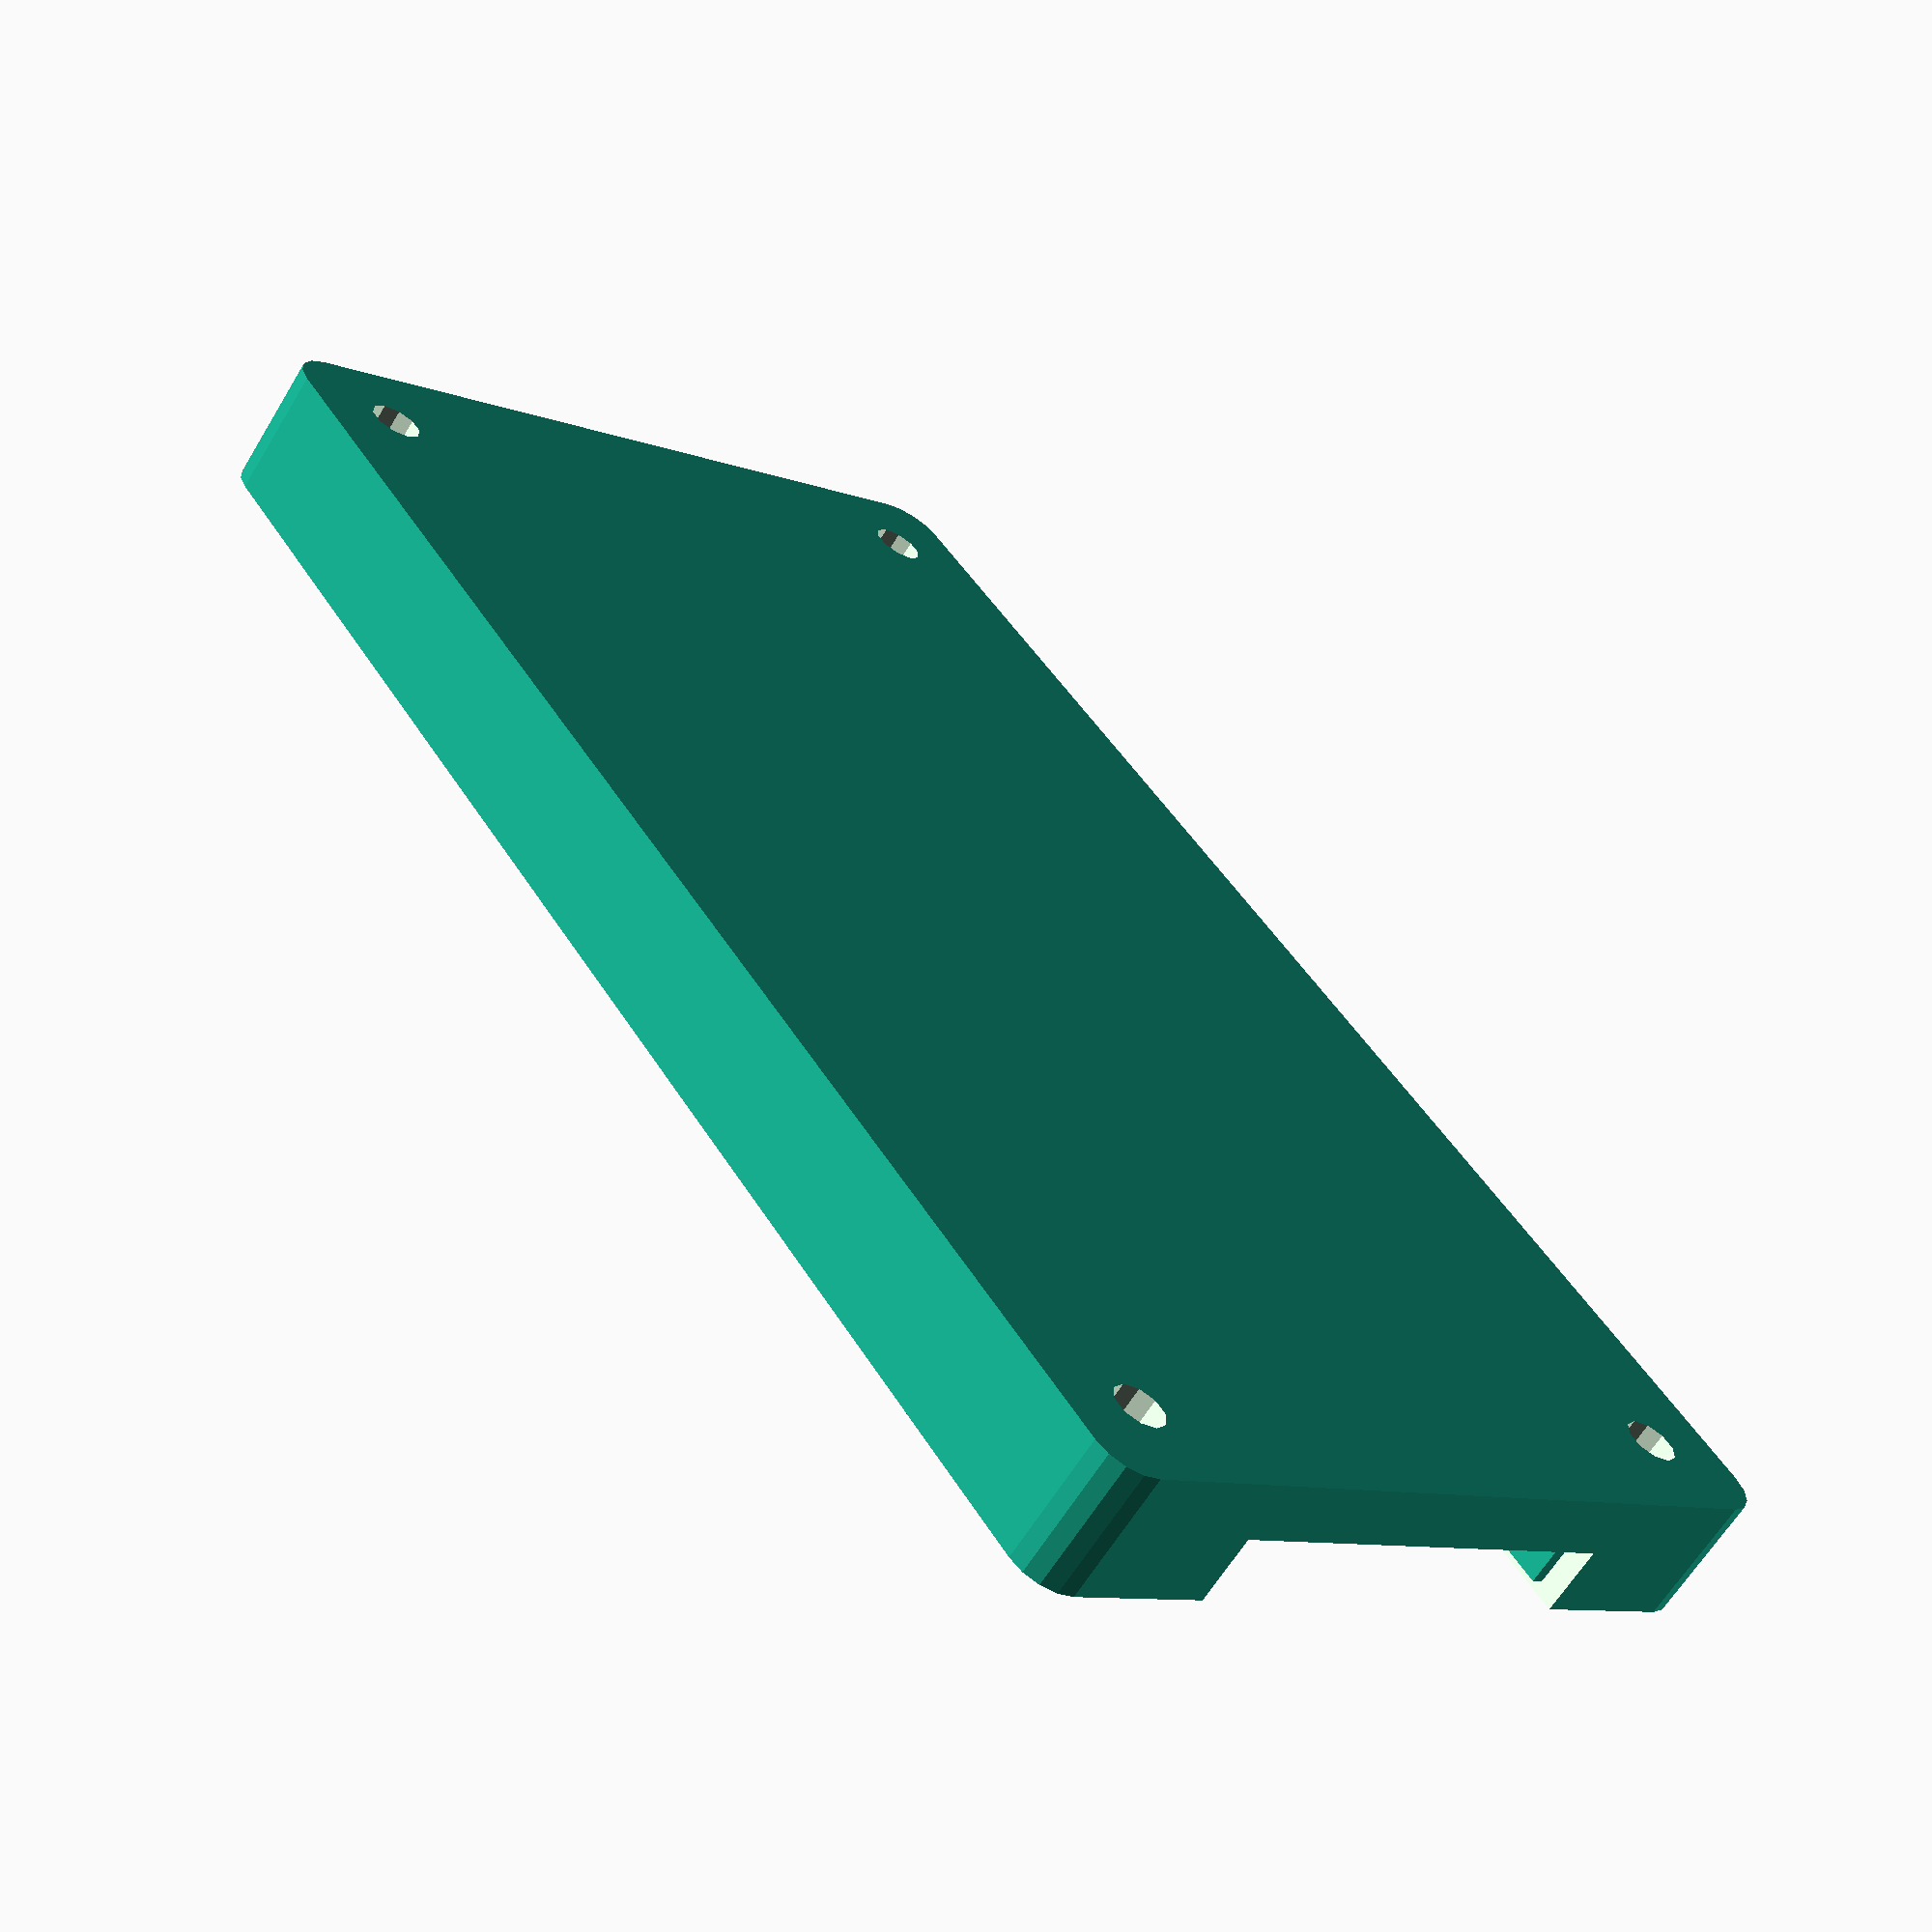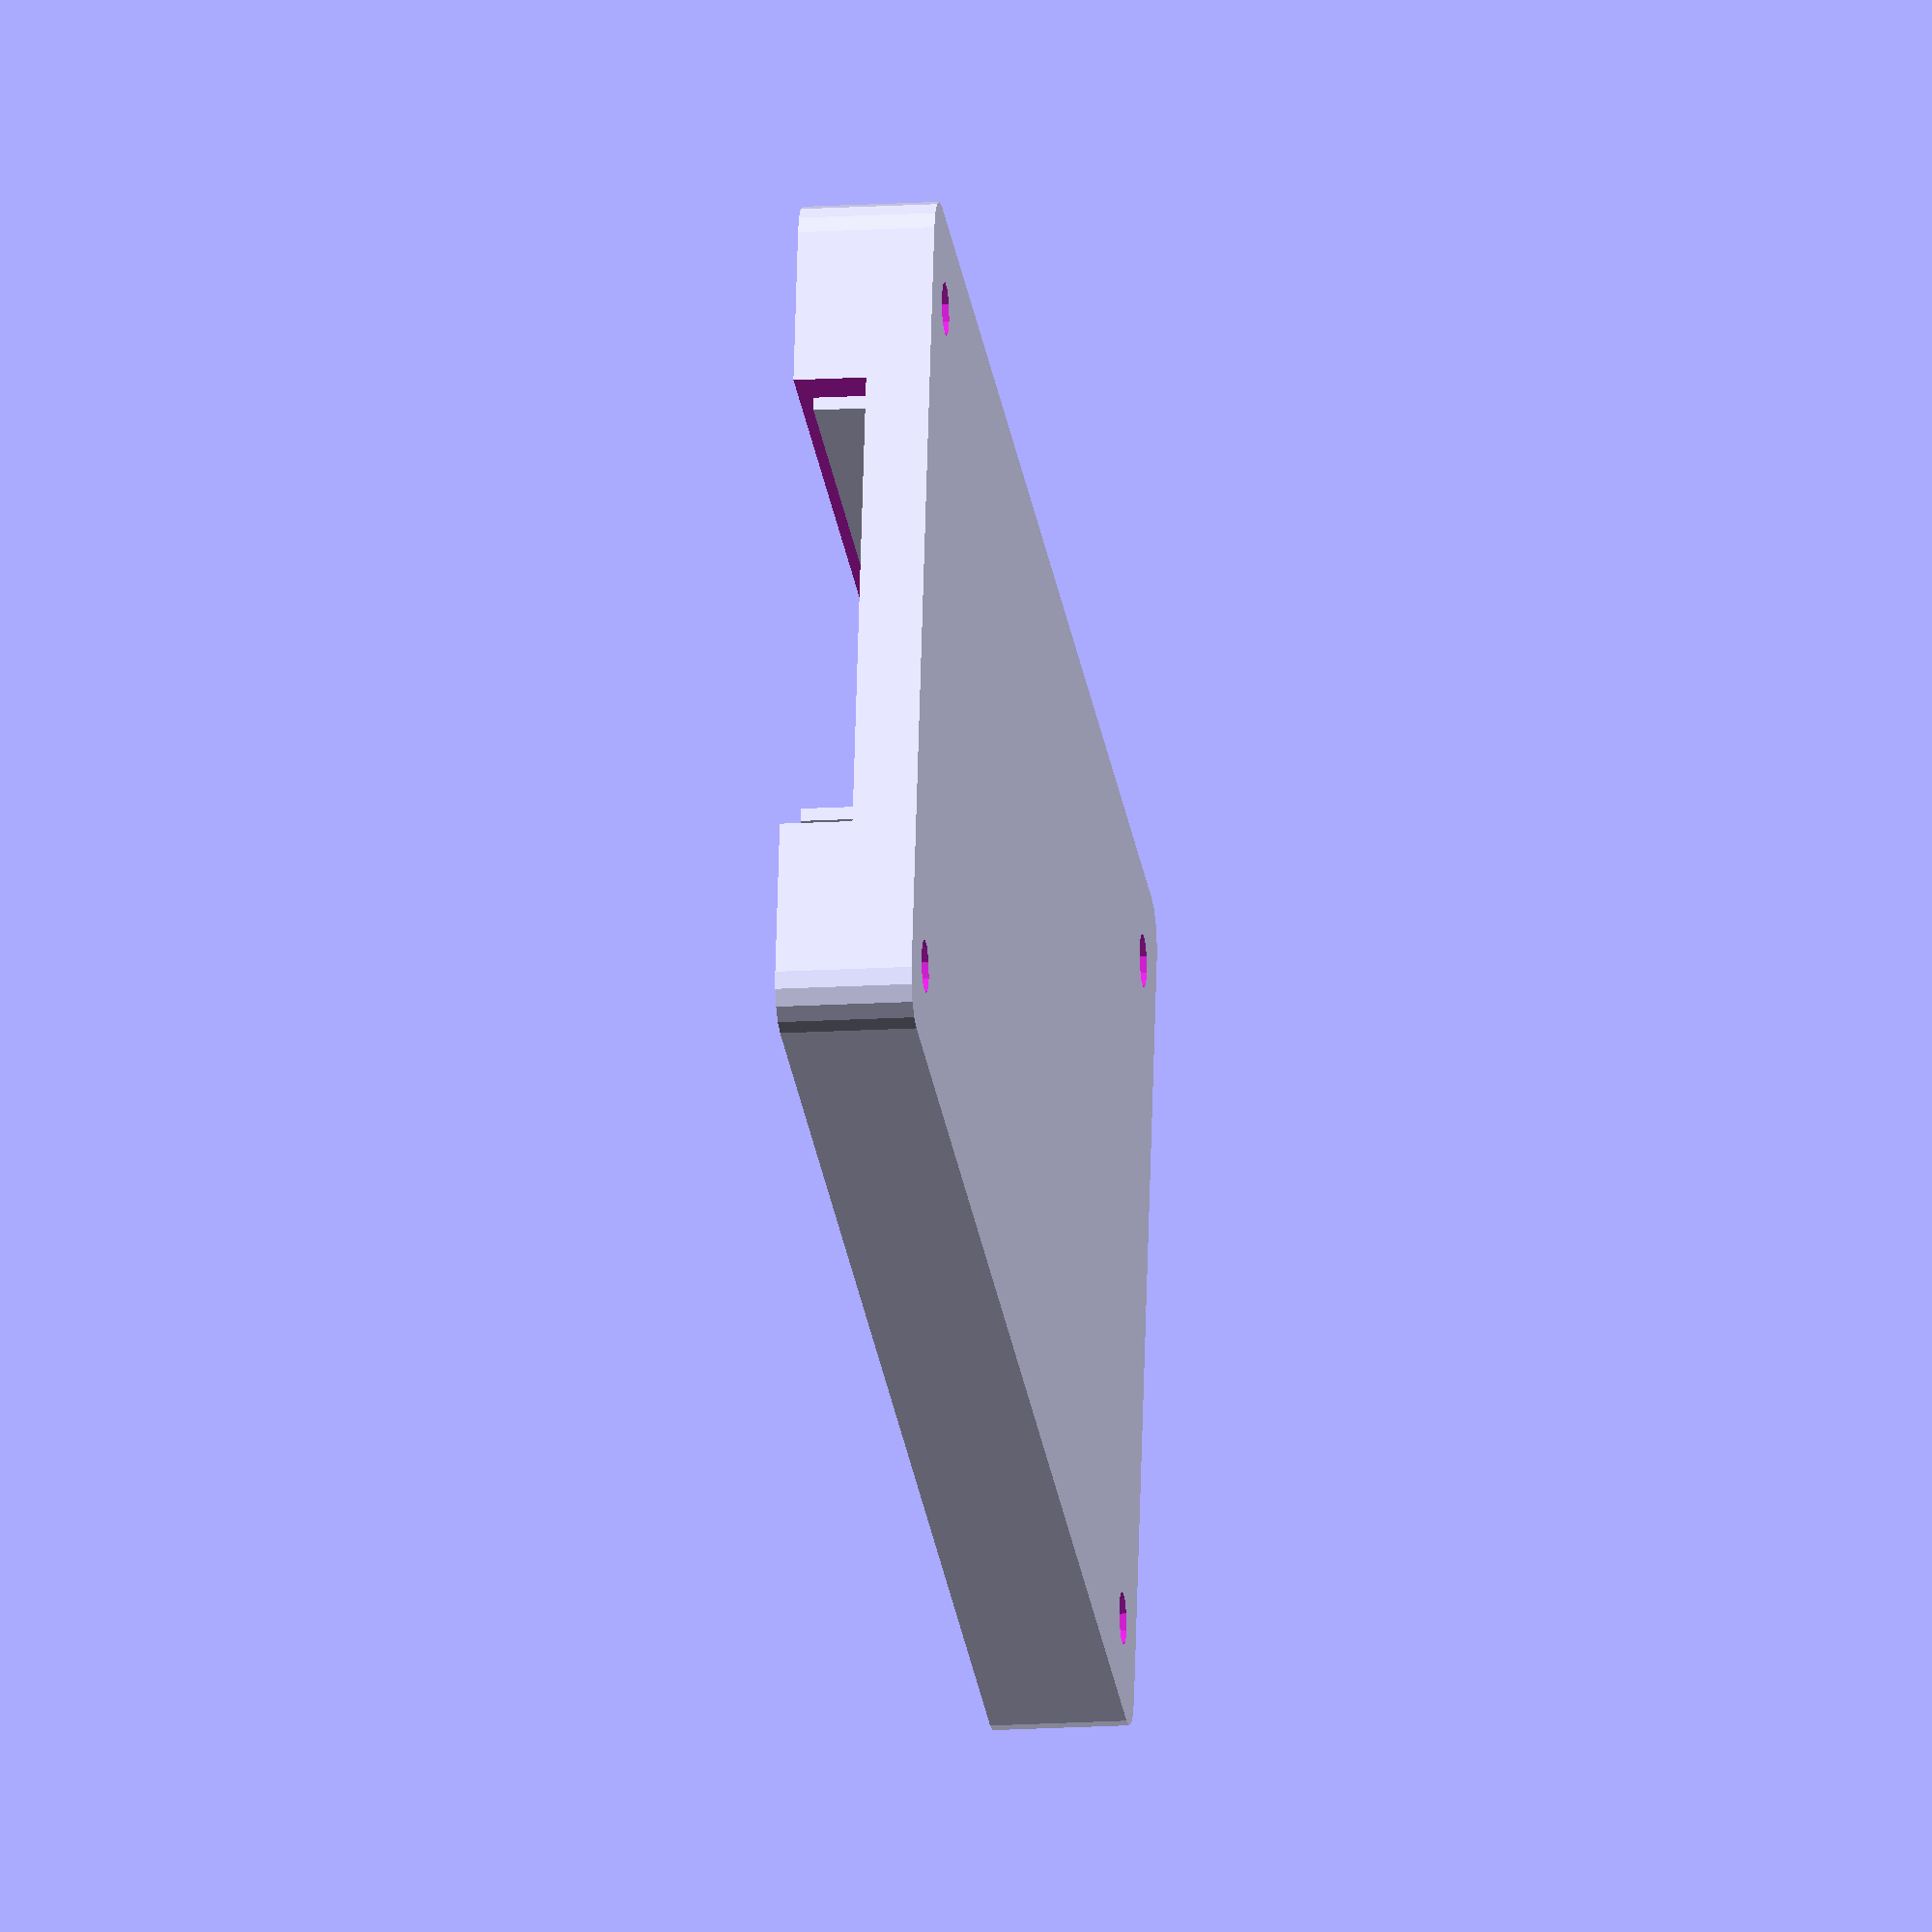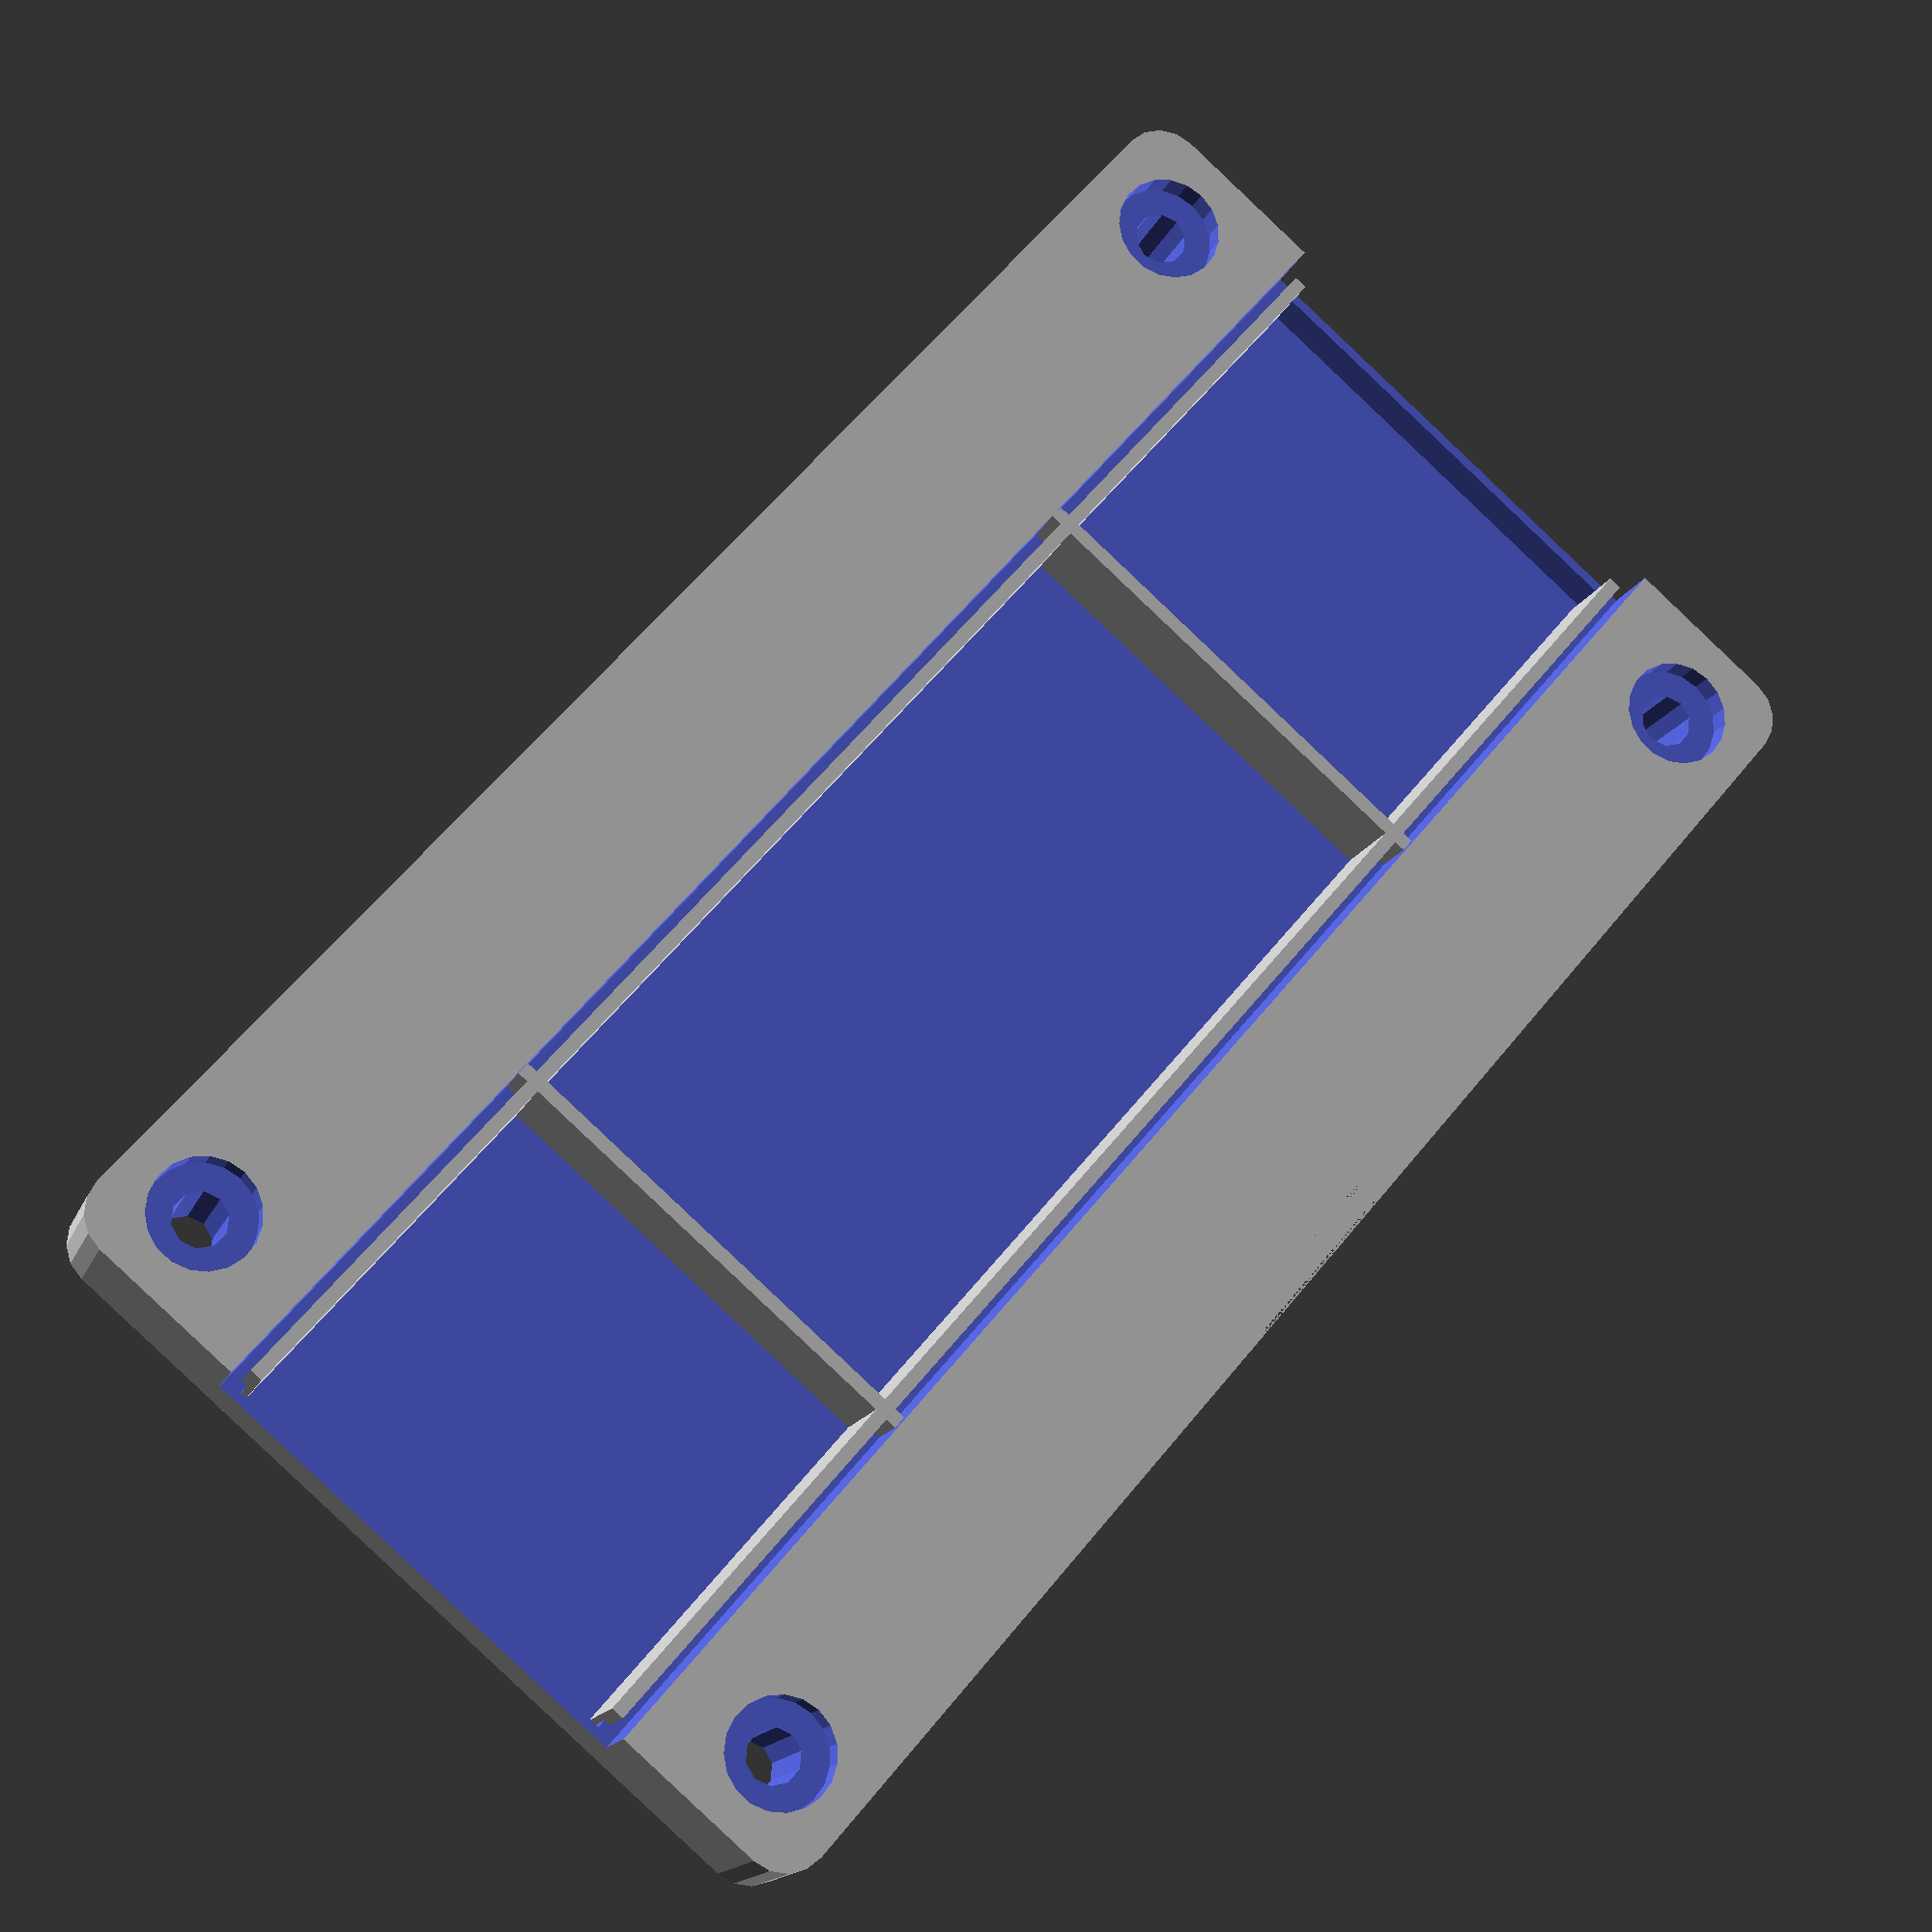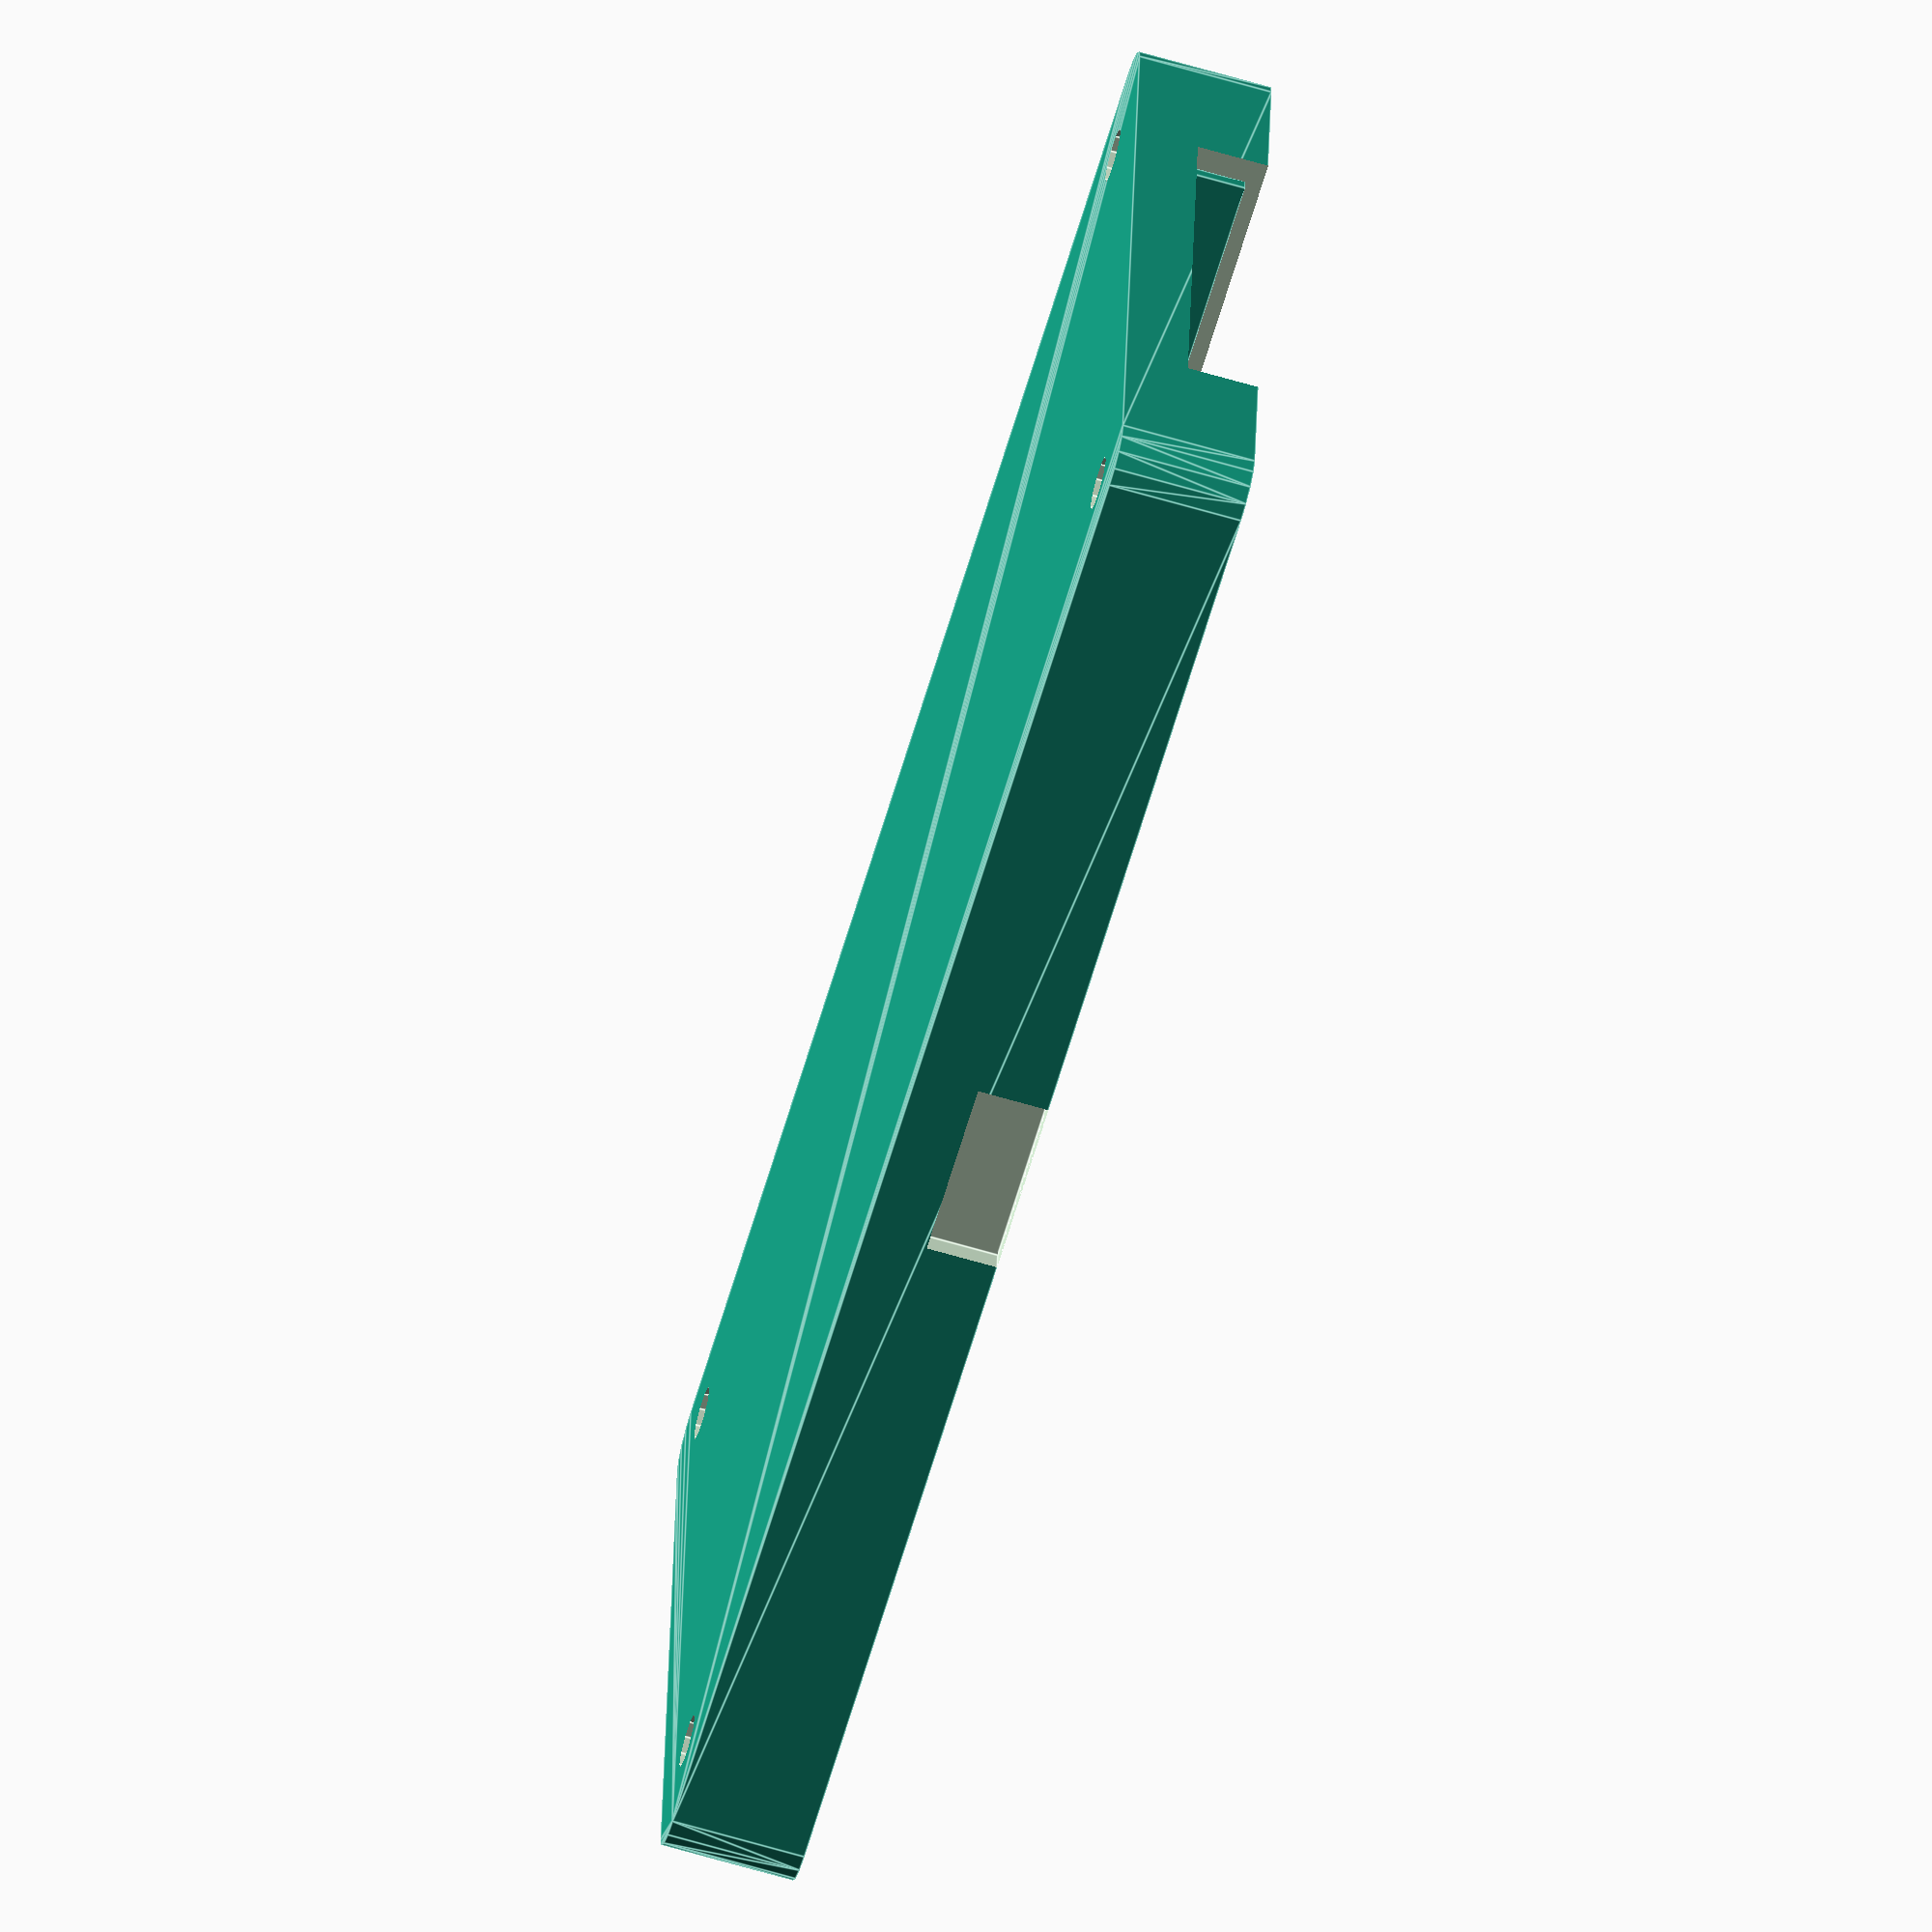
<openscad>
// Car Dashboard Fascia
// Custom fascia panel for aftermarket stereo installation
// Generated by FlexiCAD Designer

// Parameters - customize these values
panel_width = 180;          // Overall panel width
panel_height = 100;         // Overall panel height  
panel_depth = 15;           // Panel depth/thickness
stereo_width = 178;         // Stereo unit width
stereo_height = 50;         // Stereo unit height
mounting_holes = 4;         // Number of mounting holes
corner_radius = 5;          // Rounded corner radius
wall_thickness = 2;         // Wall thickness
lip_depth = 8;              // Depth of stereo mounting lip

// Main fascia panel
main_fascia();

module main_fascia() {
    difference() {
        // Main panel body
        rounded_cube([panel_width, panel_height, panel_depth], corner_radius);
        
        // Stereo cutout
        translate([(panel_width - stereo_width)/2, 
                   (panel_height - stereo_height)/2, 
                   wall_thickness])
            cube([stereo_width, stereo_height, panel_depth]);
        
        // Stereo mounting lip recess
        translate([(panel_width - stereo_width - 4)/2, 
                   (panel_height - stereo_height - 4)/2, 
                   panel_depth - lip_depth])
            cube([stereo_width + 4, stereo_height + 4, lip_depth + 1]);
        
        // Mounting holes for dashboard attachment
        mounting_hole_pattern();
        
        // Wire routing channels
        wire_channels();
    }
    
    // Reinforcement ribs
    reinforcement_ribs();
}

// Mounting hole pattern
module mounting_hole_pattern() {
    hole_spacing_x = panel_width - 20;
    hole_spacing_y = panel_height - 20;
    
    for (x = [0, 1]) {
        for (y = [0, 1]) {
            translate([10 + x * hole_spacing_x, 
                      10 + y * hole_spacing_y, 
                      -1])
                cylinder(d=6, h=panel_depth + 2);
            
            // Countersink for screw heads
            translate([10 + x * hole_spacing_x, 
                      10 + y * hole_spacing_y, 
                      panel_depth - 3])
                cylinder(d=12, h=4);
        }
    }
}

// Wire routing channels
module wire_channels() {
    // Bottom channel for power and antenna
    translate([panel_width/2 - 10, -1, wall_thickness + 5])
        cube([20, wall_thickness + 2, 8]);
    
    // Side channels for speaker wires
    translate([-1, panel_height/2 - 5, wall_thickness + 5])
        cube([wall_thickness + 2, 10, 8]);
    
    translate([panel_width - wall_thickness - 1, panel_height/2 - 5, wall_thickness + 5])
        cube([wall_thickness + 2, 10, 8]);
}

// Reinforcement ribs for structural strength
module reinforcement_ribs() {
    rib_thickness = 1.5;
    rib_height = panel_depth - wall_thickness - 2;
    
    // Horizontal ribs
    translate([wall_thickness, panel_height/4 - rib_thickness/2, wall_thickness])
        cube([panel_width - 2*wall_thickness, rib_thickness, rib_height]);
    
    translate([wall_thickness, 3*panel_height/4 - rib_thickness/2, wall_thickness])
        cube([panel_width - 2*wall_thickness, rib_thickness, rib_height]);
    
    // Vertical ribs  
    translate([panel_width/4 - rib_thickness/2, wall_thickness, wall_thickness])
        cube([rib_thickness, panel_height - 2*wall_thickness, rib_height]);
        
    translate([3*panel_width/4 - rib_thickness/2, wall_thickness, wall_thickness])
        cube([rib_thickness, panel_height - 2*wall_thickness, rib_height]);
}

// Rounded cube module
module rounded_cube(size, radius) {
    hull() {
        translate([radius, radius, 0])
            cylinder(r=radius, h=size[2]);
        translate([size[0]-radius, radius, 0])
            cylinder(r=radius, h=size[2]);
        translate([radius, size[1]-radius, 0])
            cylinder(r=radius, h=size[2]);
        translate([size[0]-radius, size[1]-radius, 0])
            cylinder(r=radius, h=size[2]);
    }
}
</openscad>
<views>
elev=63.1 azim=125.8 roll=148.8 proj=p view=solid
elev=14.9 azim=168.4 roll=97.9 proj=o view=solid
elev=15.6 azim=310.7 roll=343.3 proj=p view=solid
elev=67.4 azim=355.9 roll=253.7 proj=o view=edges
</views>
